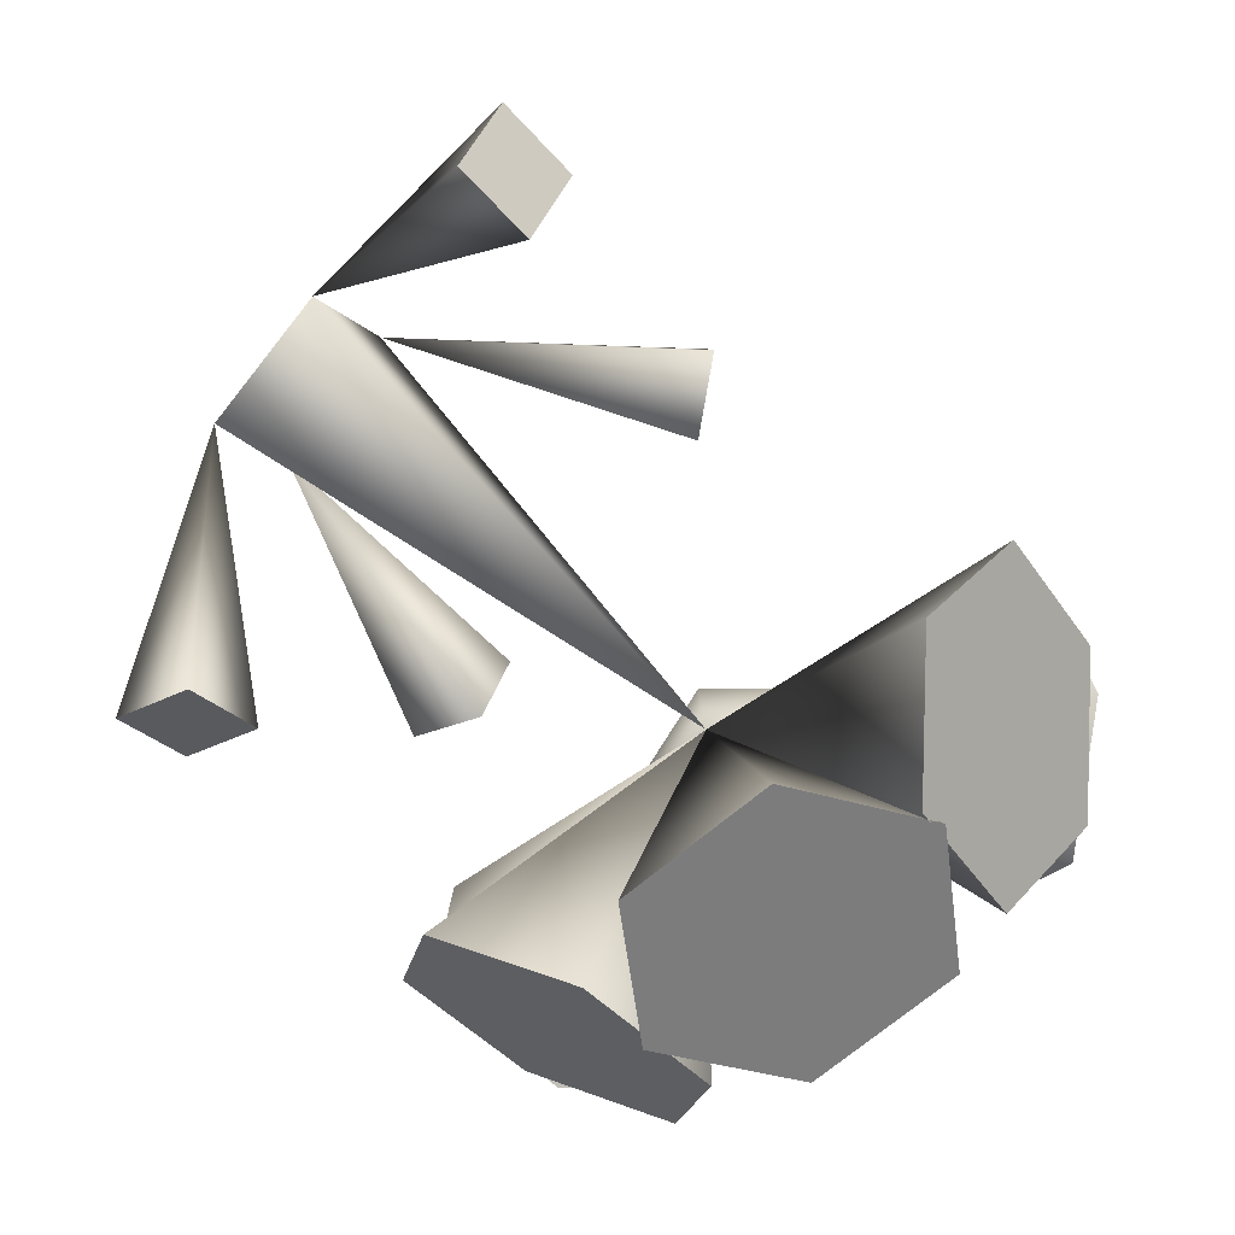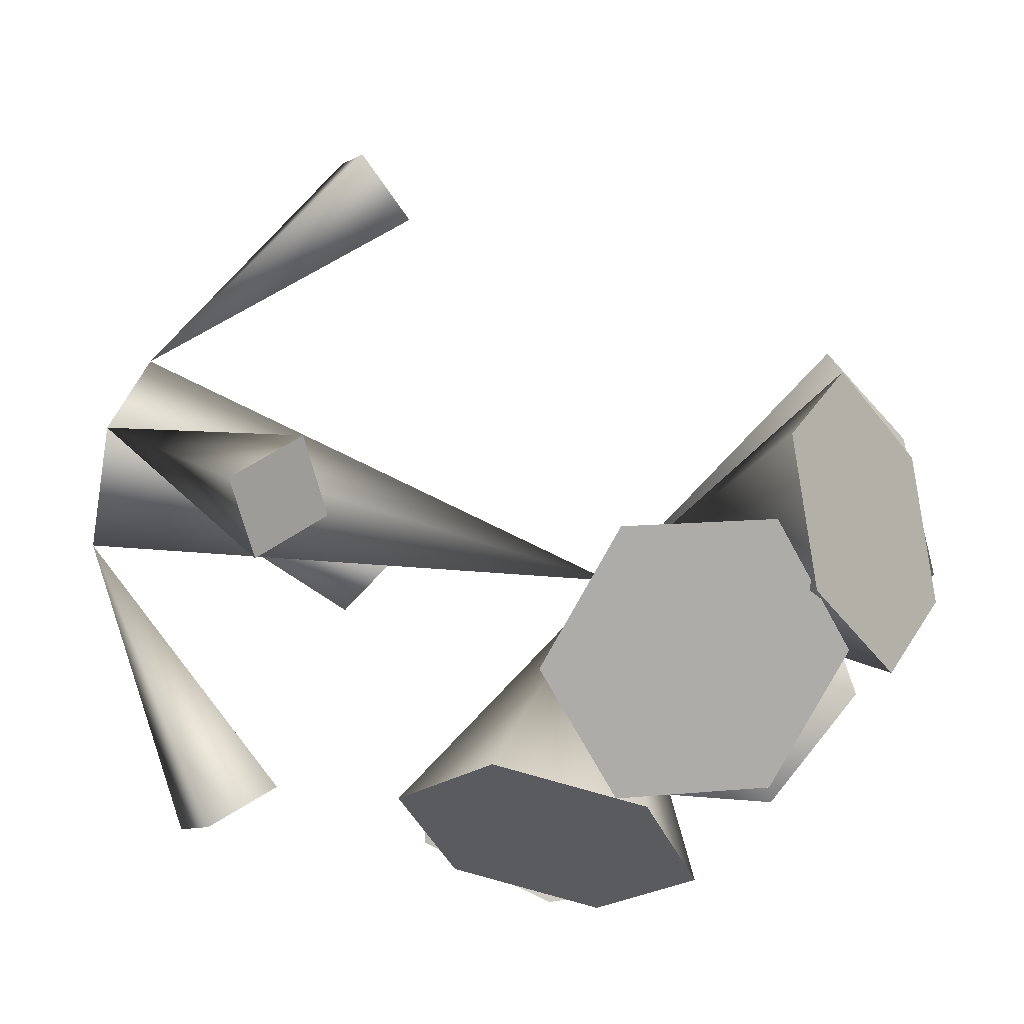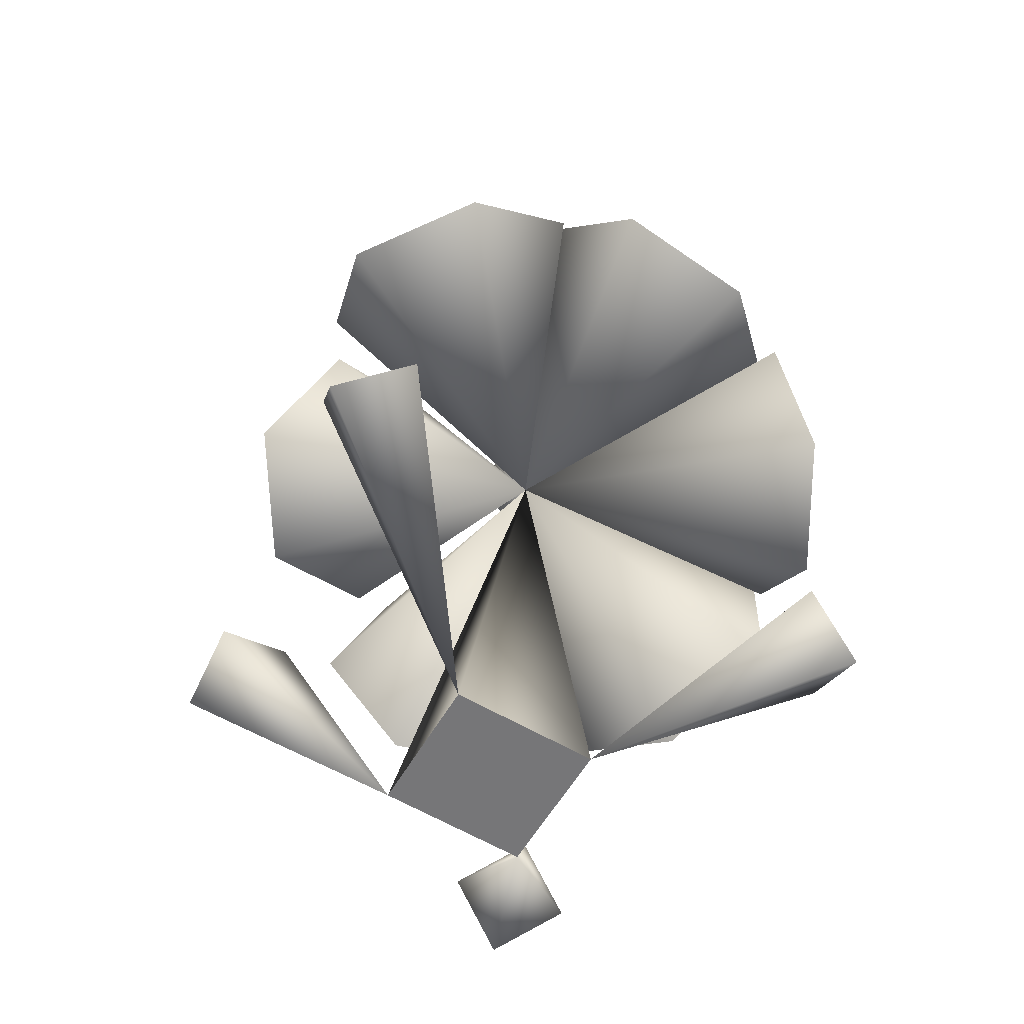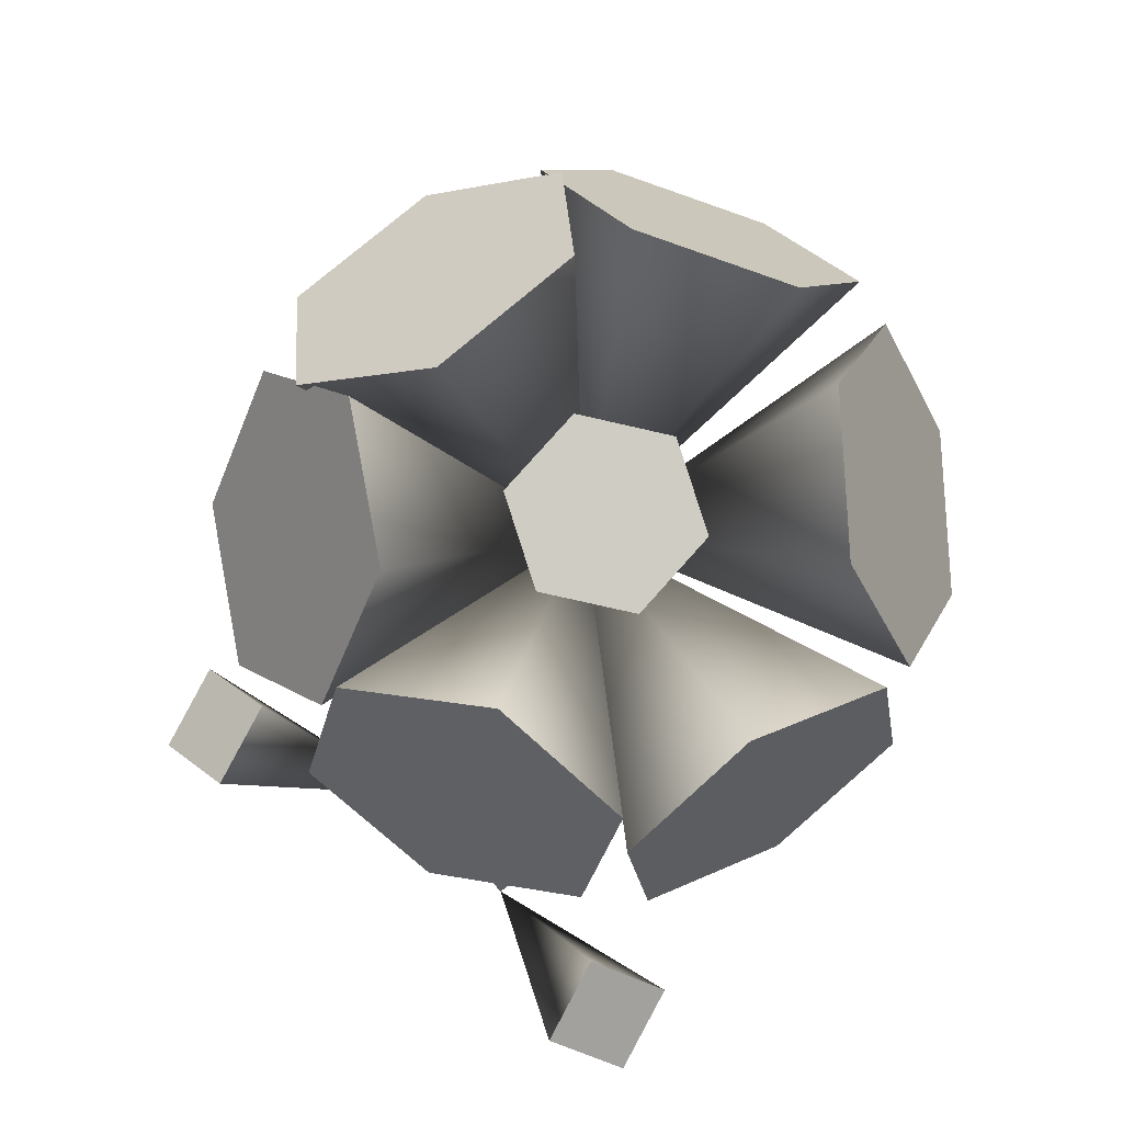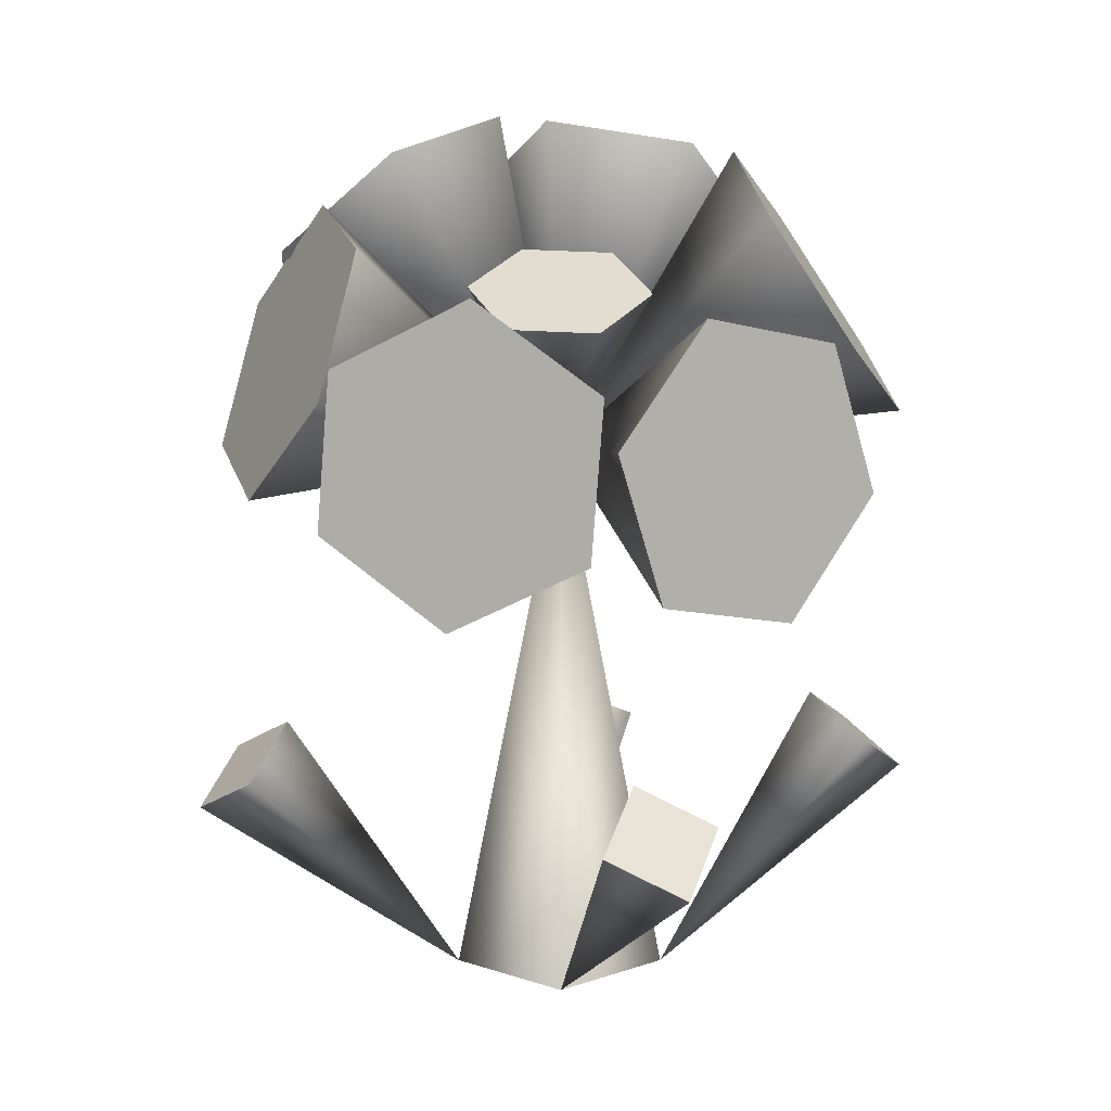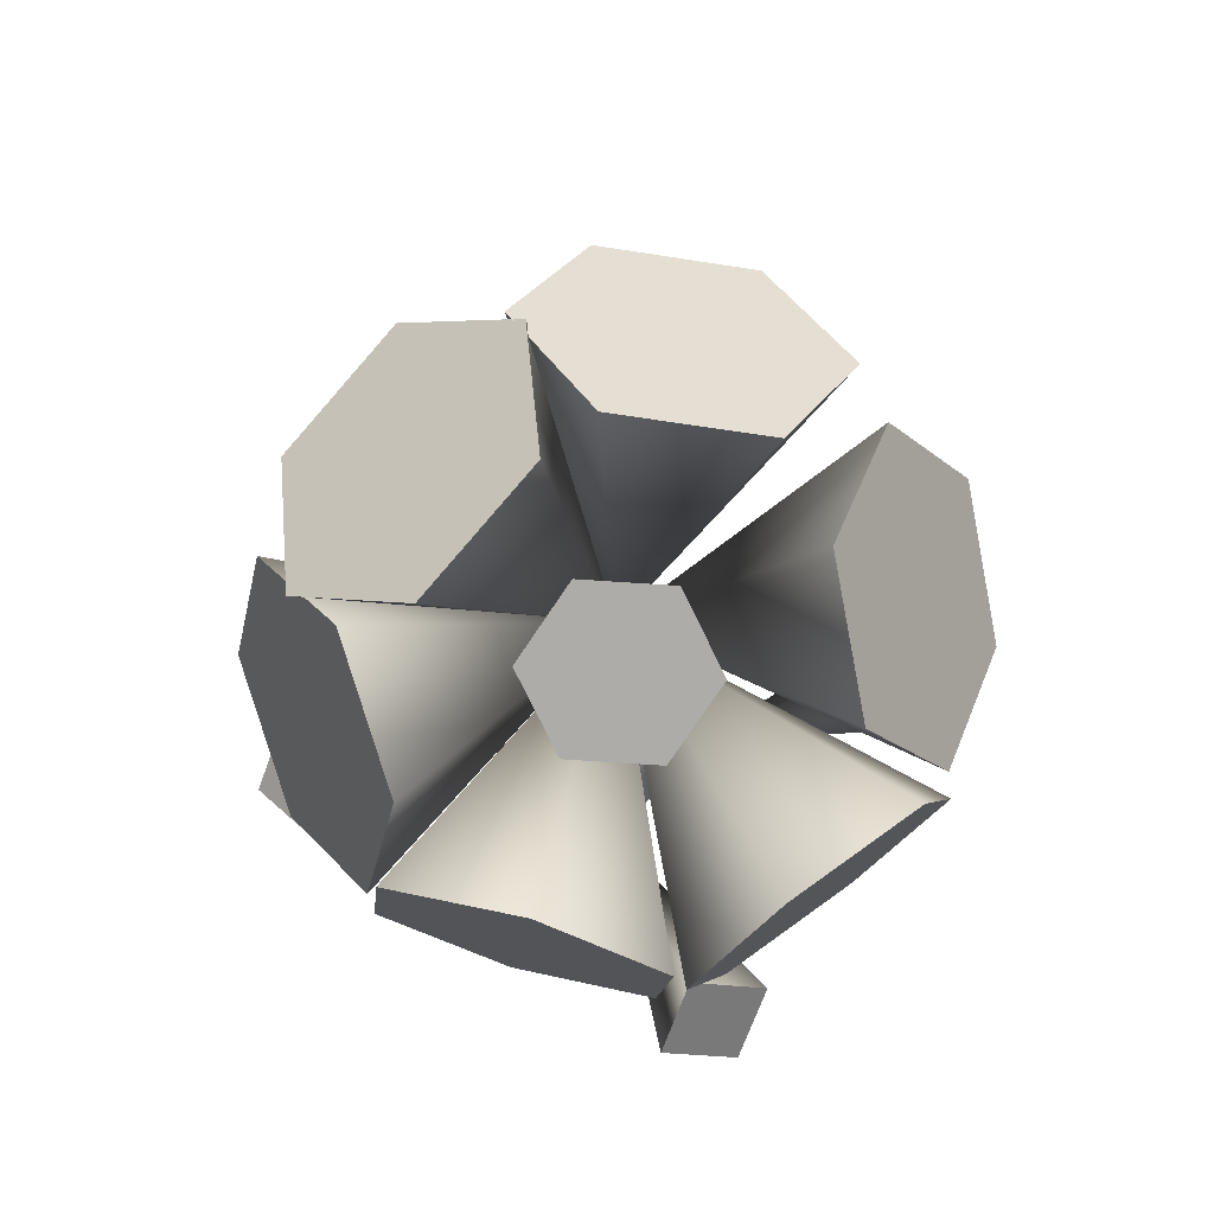
<metadata>
{"format":"obj","ext":"obj","renderer":"f3d","projection":"perspective","resolution":1024,"background":"white","views":[{"elev":36.3,"azim":133.3,"up":"+Z"},{"elev":-12.9,"azim":89.8,"up":"+Z"},{"elev":-43.0,"azim":16.4,"up":"+Y"},{"elev":-48.1,"azim":171.0,"up":"+Z"},{"elev":-7.3,"azim":179.3,"up":"+Y"},{"elev":60.6,"azim":177.4,"up":"+Y"}]}
</metadata>
<code>
v -0 0.3214 -0.08611
v 0.1458 0.4578 -0.1575
v 0.1916 0.4123 -0.08796
v 0.2118 0.3201 -0.09692
v 0.1862 0.2733 -0.1754
v 0.1405 0.3188 -0.2449
v 0.1203 0.411 -0.2359
v 0.166 0.3656 -0.1664
f 1 3 2
f 1 4 3
f 1 5 4
f 1 6 5
f 1 7 6
f 1 2 7
f 2 3 8
f 3 4 8
f 4 5 8
f 5 6 8
f 6 7 8
f 7 2 8
v -0 0.01683 0.06281
v 0.06502 -0 0
v 0 -0.01683 -0.06281
v -0.06502 -0 0
v -0 0.3214 -0.08611
v 0 -0 0
f 9 10 13
f 10 11 13
f 11 12 13
f 12 9 13
f 10 9 14
f 11 10 14
f 12 11 14
f 9 12 14
v -0 0.3214 -0.08611
v -0.08612 0.4511 0.05784
v 0.006732 0.4681 0.06679
v 0.05444 0.5092 -0.004137
v 0.009299 0.5332 -0.084
v -0.08355 0.5161 -0.09295
v -0.1313 0.4751 -0.02202
v -0.03841 0.4921 -0.01308
f 15 17 16
f 15 18 17
f 15 19 18
f 15 20 19
f 15 21 20
f 15 16 21
f 16 17 22
f 17 18 22
f 18 19 22
f 19 20 22
f 20 21 22
f 21 16 22
v -0 0.3214 -0.08611
v -0.02066 0.3129 -0.297
v 0.05346 0.3708 -0.2853
v 0.1346 0.3374 -0.2492
v 0.1415 0.246 -0.2249
v 0.06741 0.1881 -0.2366
v -0.01368 0.2215 -0.2726
v 0.06044 0.2795 -0.2609
f 23 25 24
f 23 26 25
f 23 27 26
f 23 28 27
f 23 29 28
f 23 24 29
f 24 25 30
f 25 26 30
f 26 27 30
f 27 28 30
f 28 29 30
f 29 24 30
v -0 0.3214 -0.08611
v -0.1566 0.3587 -0.2241
v -0.07916 0.3613 -0.2787
v -0.02828 0.2825 -0.2926
v -0.05486 0.2011 -0.2519
v -0.1323 0.1985 -0.1973
v -0.1832 0.2773 -0.1834
v -0.1057 0.2799 -0.238
f 31 33 32
f 31 34 33
f 31 35 34
f 31 36 35
f 31 37 36
f 31 32 37
f 32 33 38
f 33 34 38
f 34 35 38
f 35 36 38
f 36 37 38
f 37 32 38
v -0 0.3214 -0.08611
v 0.0437 0.5159 -0.01392
v 0.1132 0.4633 0.02343
v 0.1781 0.4235 -0.03307
v 0.1735 0.4362 -0.1269
v 0.104 0.4888 -0.1643
v 0.0391 0.5287 -0.1078
v 0.1086 0.4761 -0.07042
f 39 41 40
f 39 42 41
f 39 43 42
f 39 44 43
f 39 45 44
f 39 40 45
f 40 41 46
f 41 42 46
f 42 43 46
f 43 44 46
f 44 45 46
f 45 40 46
v -0.004039 0.1886 0.164
v 0.01592 0.1574 0.2034
v -0.03408 0.1406 0.2154
v -0.05404 0.1718 0.176
v -0 0.01683 0.06281
v -0.01906 0.1646 0.1897
f 47 48 51
f 48 49 51
f 49 50 51
f 50 47 51
f 48 47 52
f 49 48 52
f 50 49 52
f 47 50 52
v -0 0.3214 -0.08611
v -0.1942 0.3975 -0.04786
v -0.1426 0.4761 -0.05984
v -0.1053 0.4959 -0.1448
v -0.1196 0.437 -0.2177
v -0.1712 0.3583 -0.2057
v -0.2085 0.3386 -0.1208
v -0.1569 0.4172 -0.1328
f 53 55 54
f 53 56 55
f 53 57 56
f 53 58 57
f 53 59 58
f 53 54 59
f 54 55 60
f 55 56 60
f 56 57 60
f 57 58 60
f 58 59 60
f 59 54 60
v -0.02074 0.06136 -0.2451
v -0.03919 0.1036 -0.2168
v -0.08778 0.08011 -0.2134
v -0.06933 0.03783 -0.2416
v 0 -0.01683 -0.06281
v -0.05426 0.07073 -0.2292
f 61 62 65
f 62 63 65
f 63 64 65
f 64 61 65
f 62 61 66
f 63 62 66
f 64 63 66
f 61 64 66
v -0.1595 0.1705 -0.04209
v -0.1859 0.1586 0.003636
v -0.2184 0.1252 -0.0238
v -0.1921 0.1371 -0.06952
v -0.06502 0 0
v -0.189 0.1478 -0.03294
f 67 68 71
f 68 69 71
f 69 70 71
f 70 67 71
f 68 67 72
f 69 68 72
f 70 69 72
f 67 70 72
v -0 0.3214 -0.08611
v -0.0311 0.4354 -0.1297
v 0.02495 0.4386 -0.1249
v 0.05793 0.4072 -0.158
v 0.03485 0.3725 -0.1959
v -0.0212 0.3692 -0.2007
v -0.05417 0.4007 -0.1676
v 0.001878 0.4039 -0.1628
f 73 75 74
f 73 76 75
f 73 77 76
f 73 78 77
f 73 79 78
f 73 74 79
f 74 75 80
f 75 76 80
f 76 77 80
f 77 78 80
f 78 79 80
f 79 74 80
v 0.2047 0.1361 -0.04146
v 0.1702 0.1488 -0.08111
v 0.19 0.1085 -0.1113
v 0.2246 0.09585 -0.0716
v 0.06502 0 0
v 0.1974 0.1223 -0.07636
f 81 82 85
f 82 83 85
f 83 84 85
f 84 81 85
f 82 81 86
f 83 82 86
f 84 83 86
f 81 84 86

</code>
